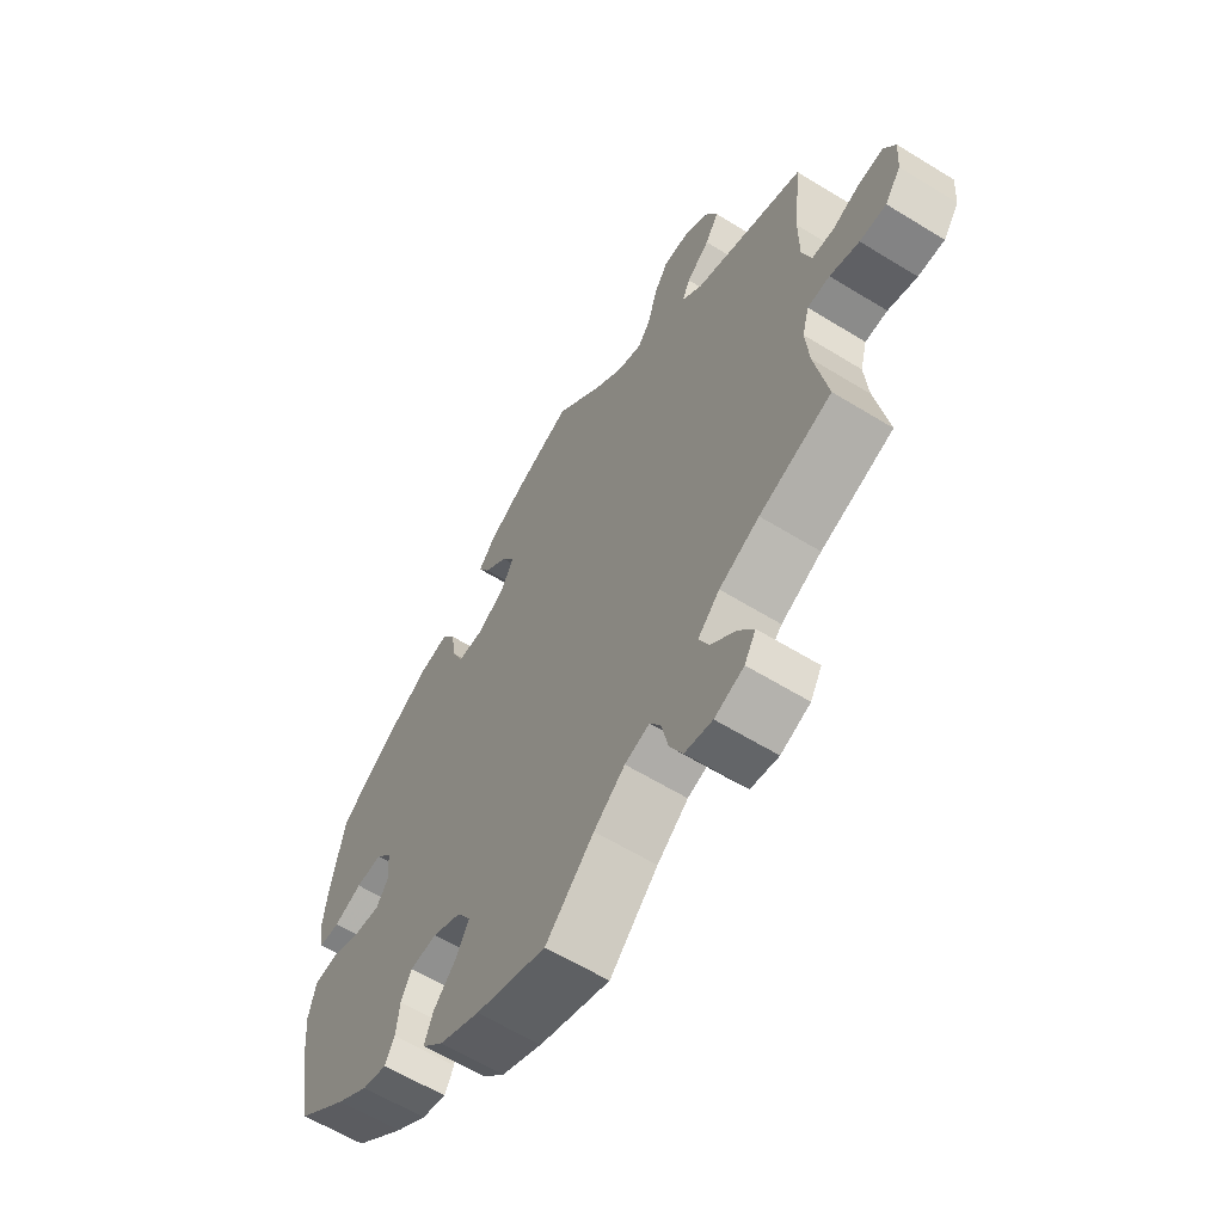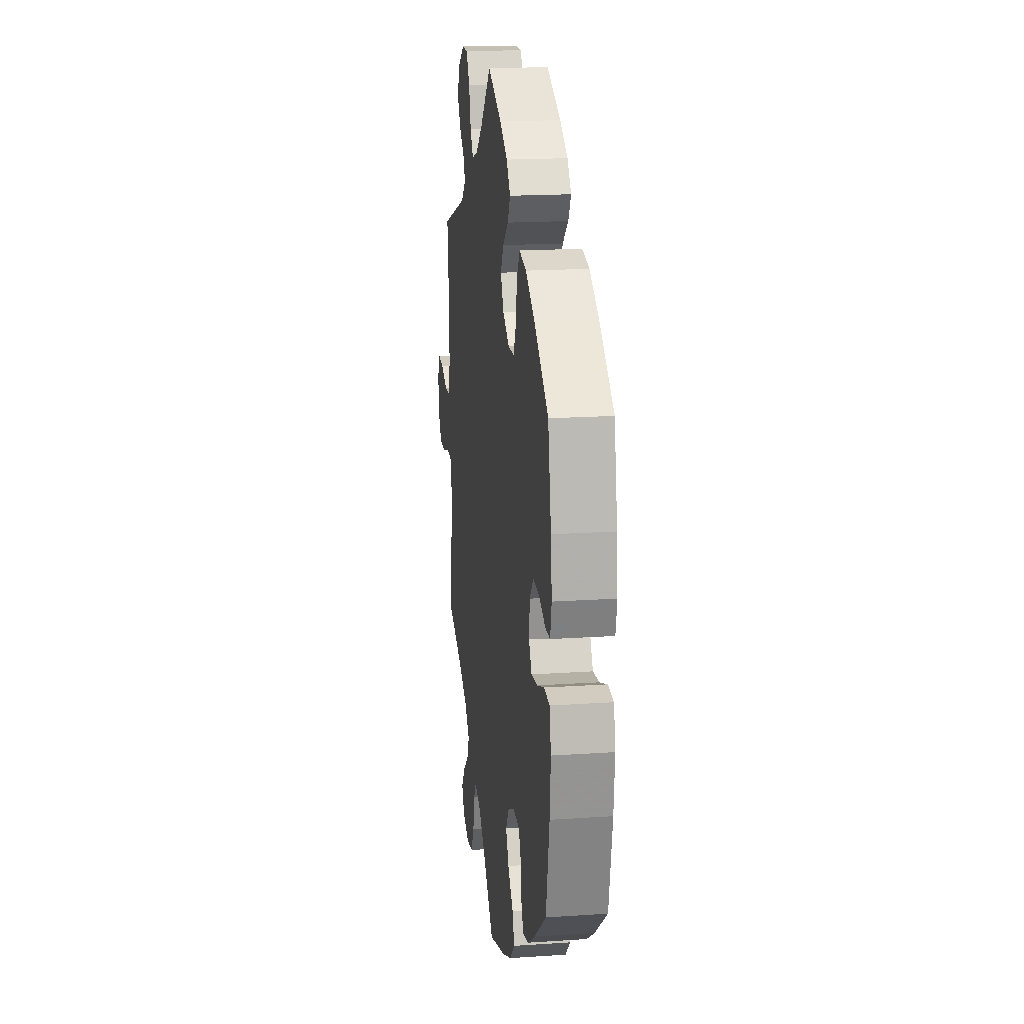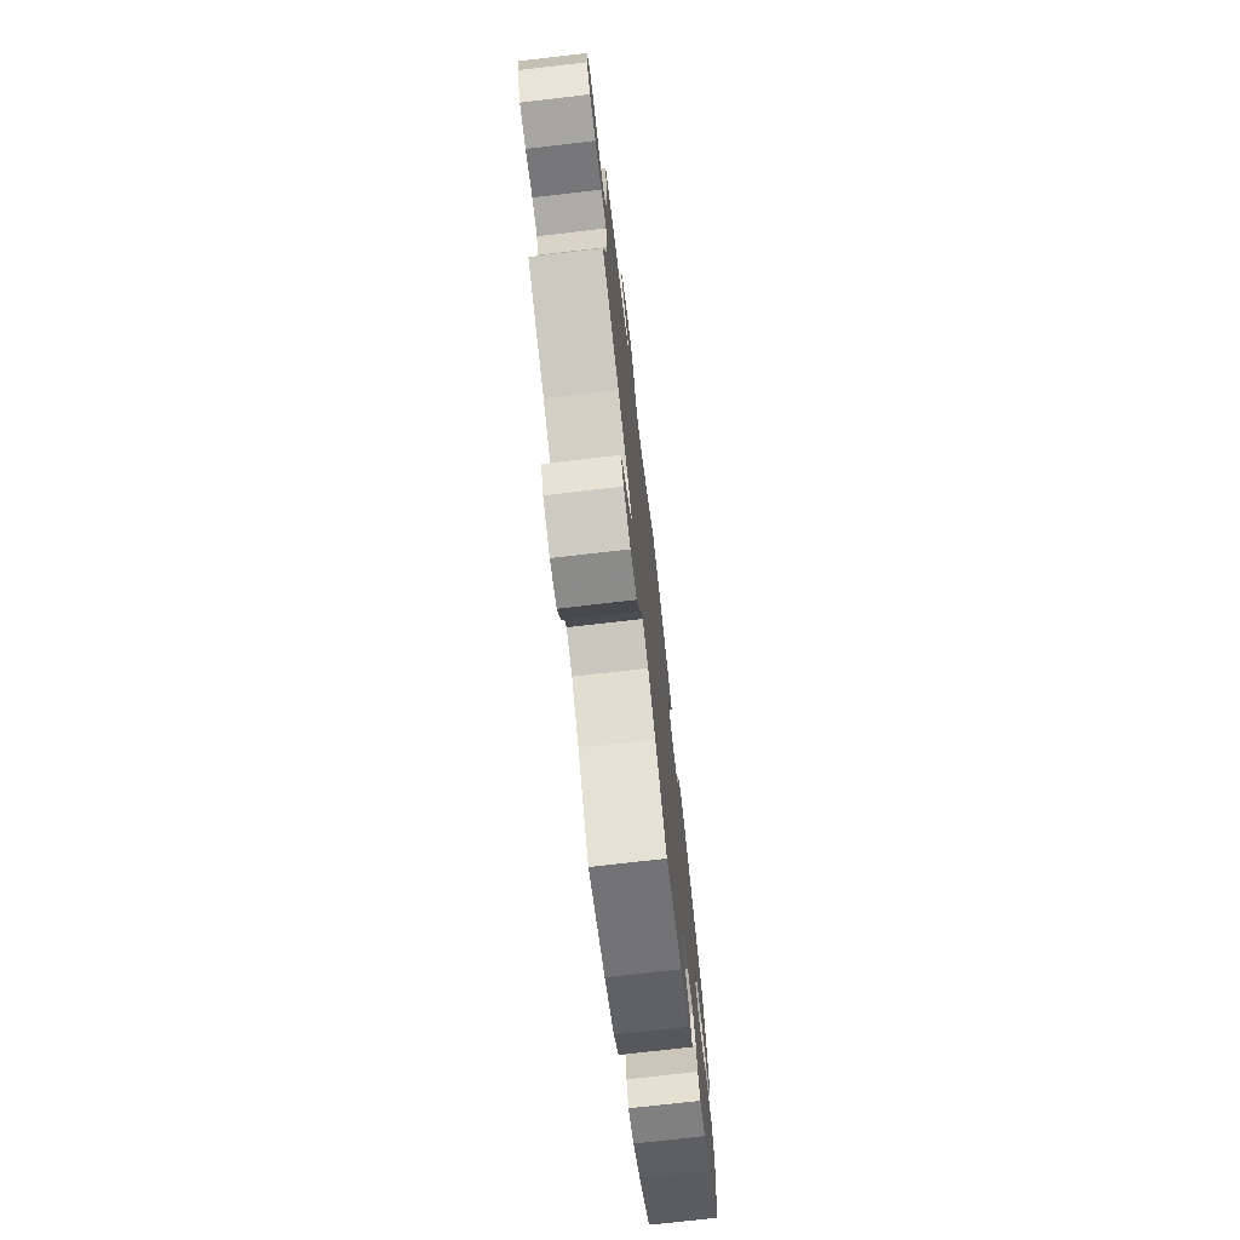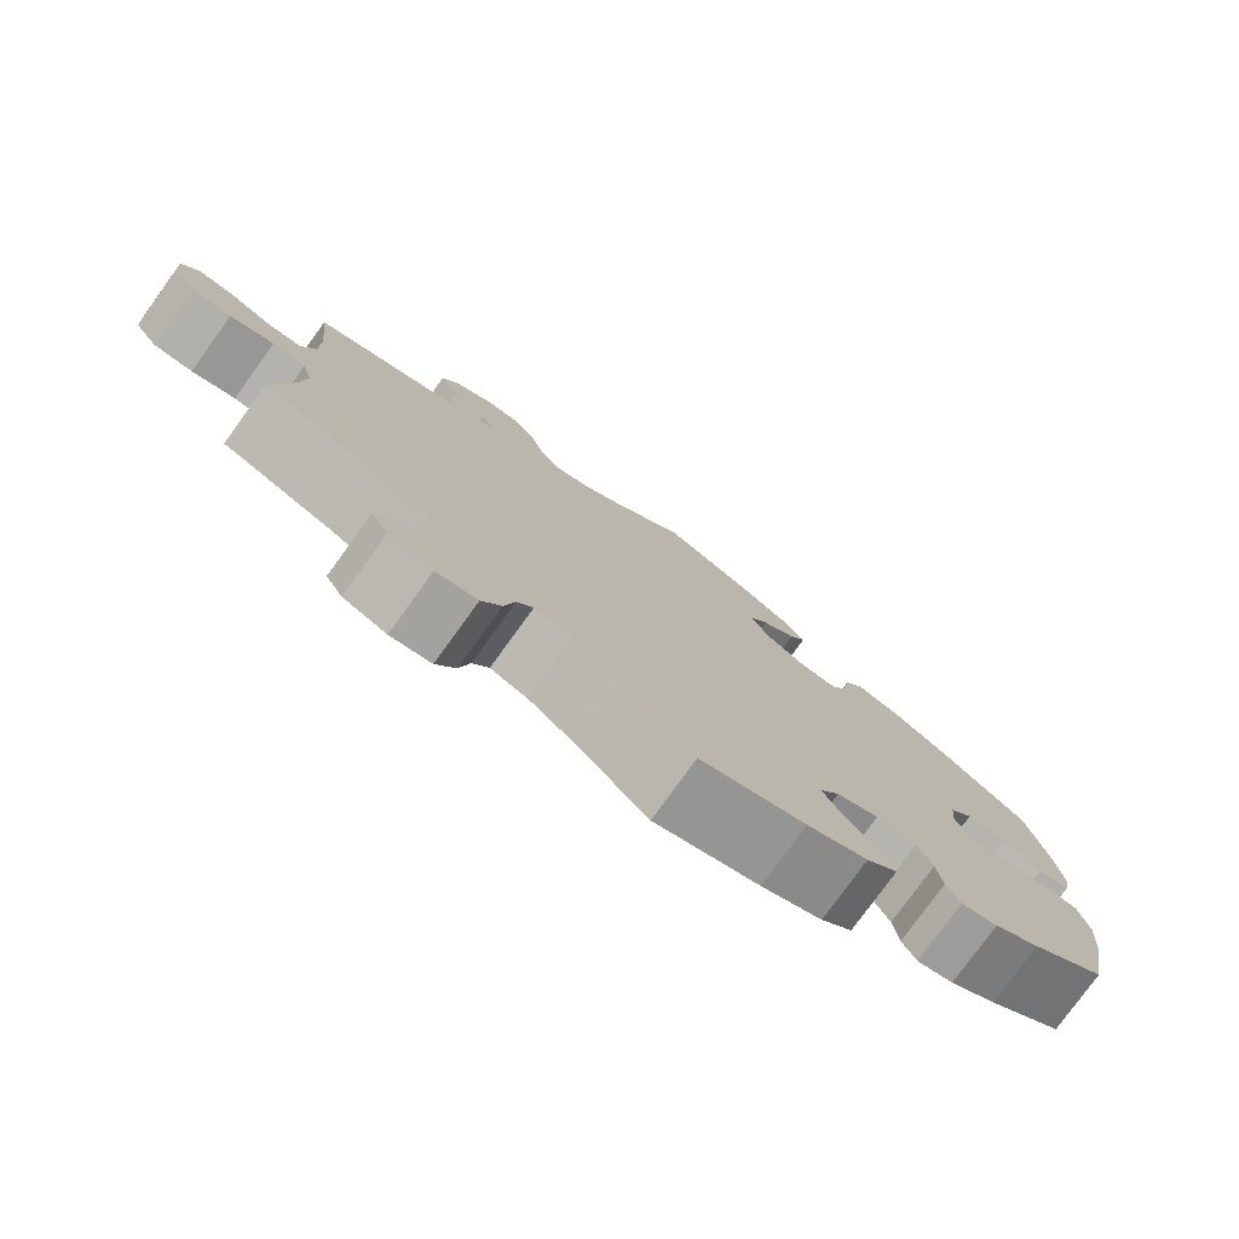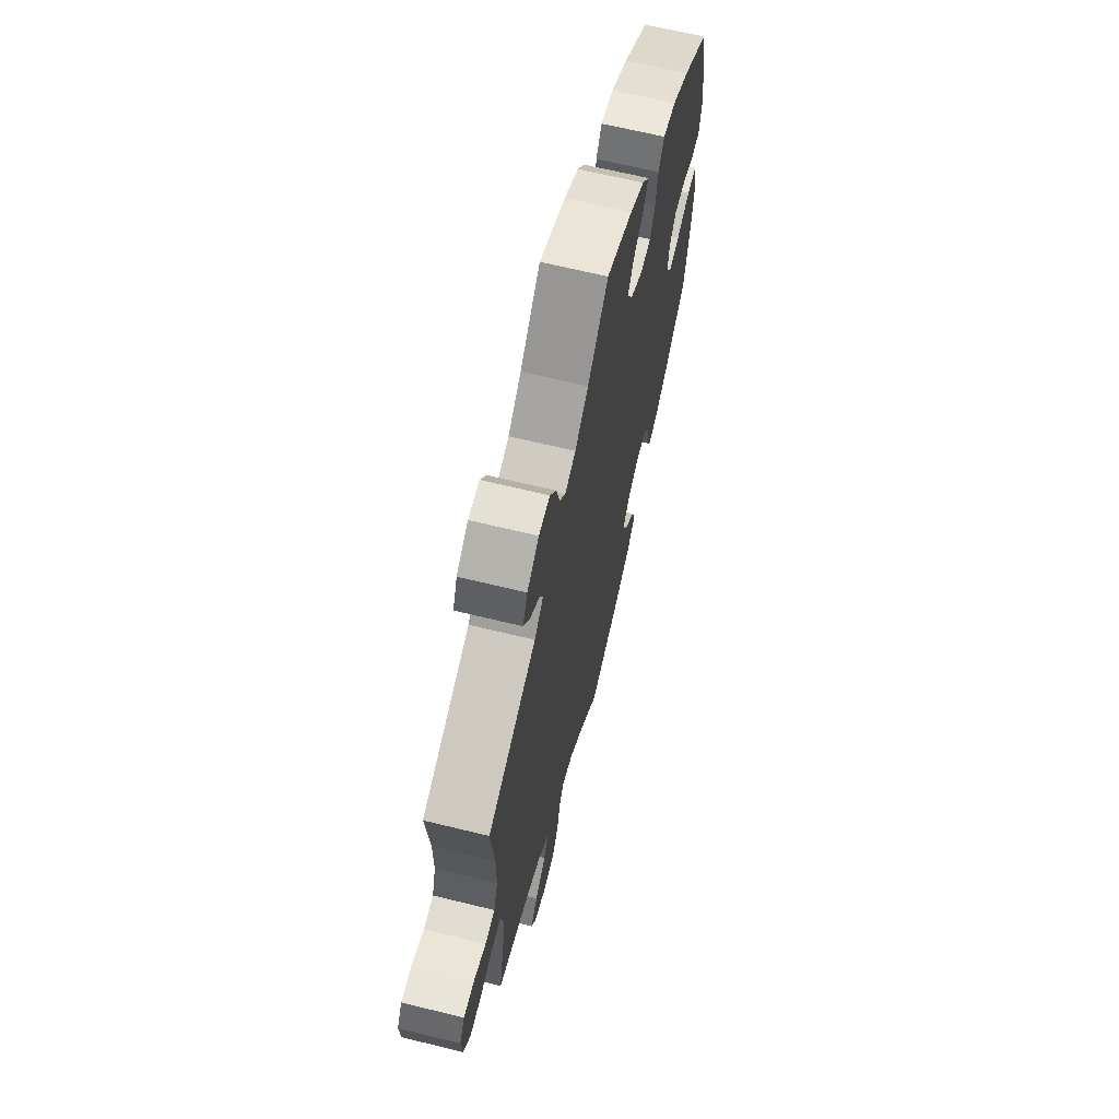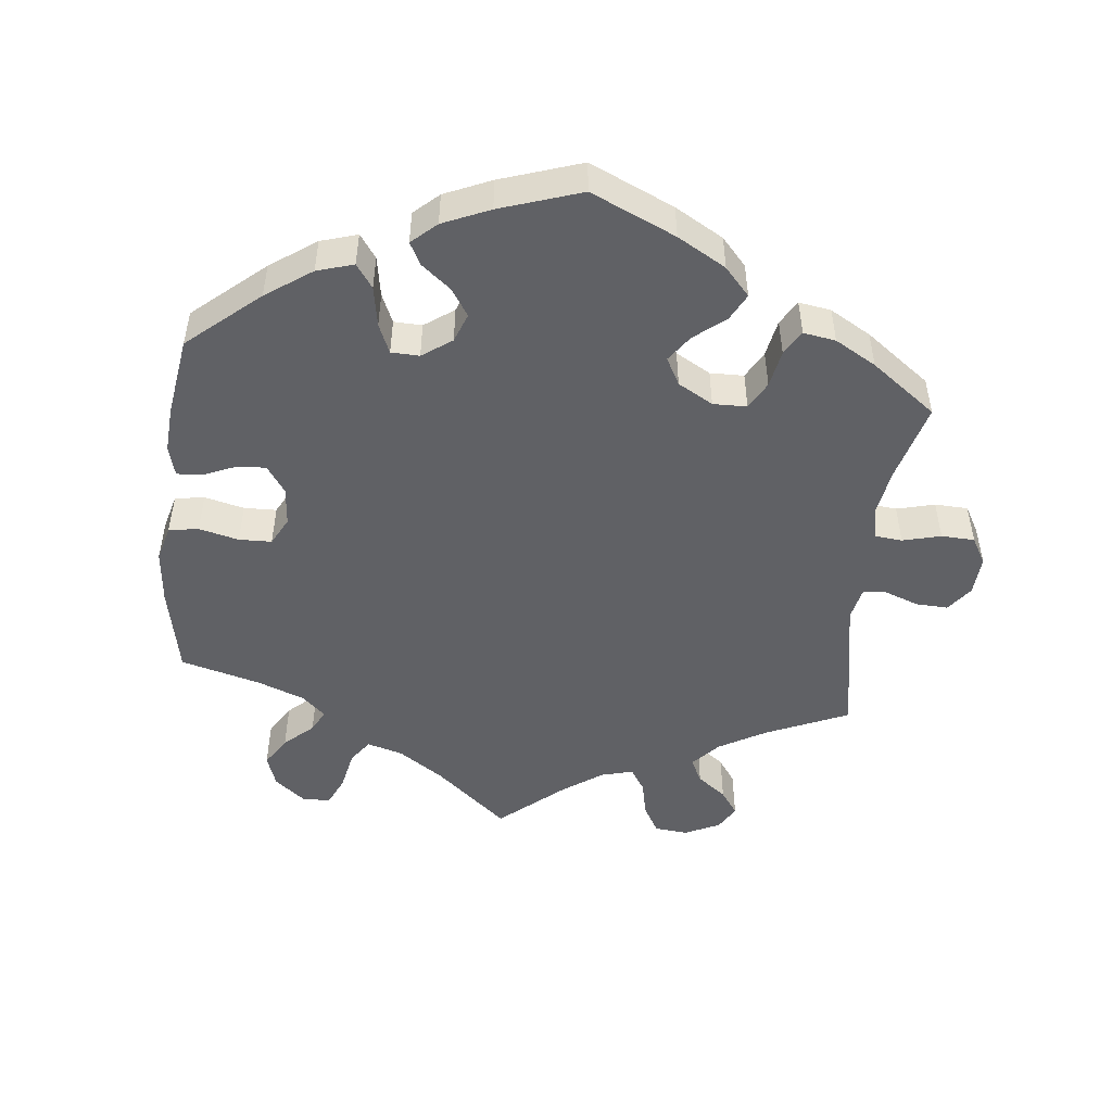
<metadata>
{"format":"obj","ext":"obj","renderer":"f3d","projection":"perspective","resolution":1024,"background":"white","views":[{"elev":-61.1,"azim":57.9,"up":"+Z"},{"elev":18.4,"azim":-97.4,"up":"+Z"},{"elev":-74.1,"azim":96.6,"up":"+Z"},{"elev":-78.5,"azim":144.1,"up":"+Z"},{"elev":66.0,"azim":103.8,"up":"+Z"},{"elev":-49.1,"azim":-66.4,"up":"+Y"}]}
</metadata>
<code>
v 0.487 0.07 0.162
v 0.487 0.07 0.086
v 0.503 0.07 0.036
v 0.542 0.07 0.034
v 0.59 0.07 0.054
v 0.633 0.07 0.058
v 0.653 0.07 0.023
v 0.649 0.07 -0.032
v 0.621 0.07 -0.071
v 0.575 0.07 -0.071
v 0.524 0.07 -0.055
v 0.485 0.07 -0.057
v 0.473 0.07 -0.102
v 0.479 0.07 -0.171
v 0.501 0.07 -0.288
v 0.375 0.07 -0.333
v 0.305 0.07 -0.367
v 0.267 0.07 -0.404
v 0.284 0.07 -0.441
v 0.328 0.07 -0.48
v 0.355 0.07 -0.518
v 0.335 0.07 -0.553
v 0.284 0.07 -0.573
v 0.236 0.07 -0.564
v 0.213 0.07 -0.52
v 0.201 0.07 -0.466
v 0.182 0.07 -0.436
v 0.139 0.07 -0.45
v 0.085 0.07 -0.494
v 0.001 0.07 -0.578
v -0.122 0.07 -0.537
v -0.193 0.07 -0.505
v -0.23 0.07 -0.468
v -0.215 0.07 -0.428
v -0.175 0.07 -0.386
v -0.153 0.07 -0.345
v -0.177 0.07 -0.307
v -0.227 0.07 -0.284
v -0.274 0.07 -0.288
v -0.292 0.07 -0.325
v -0.298 0.07 -0.375
v -0.314 0.07 -0.407
v -0.357 0.07 -0.396
v -0.412 0.07 -0.359
v -0.501 0.07 -0.288
v -0.526 0.07 -0.157
v -0.533 0.07 -0.078
v -0.521 0.07 -0.025
v -0.48 0.07 -0.021
v -0.425 0.07 -0.041
v -0.38 0.07 -0.046
v -0.359 0.07 -0.012
v -0.364 0.07 0.039
v -0.392 0.07 0.073
v -0.438 0.07 0.07
v -0.487 0.07 0.051
v -0.523 0.07 0.052
v -0.533 0.07 0.098
v -0.525 0.07 0.17
v -0.501 0.07 0.289
v -0.395 0.07 0.366
v -0.327 0.07 0.406
v -0.275 0.07 0.417
v -0.252 0.07 0.381
v -0.243 0.07 0.325
v -0.224 0.07 0.284
v -0.18 0.07 0.283
v -0.131 0.07 0.312
v -0.108 0.07 0.354
v -0.131 0.07 0.392
v -0.172 0.07 0.427
v -0.192 0.07 0.462
v -0.163 0.07 0.498
v -0.105 0.07 0.532
v 0 0.07 0.578
v 0.082 0.07 0.496
v 0.135 0.07 0.453
v 0.178 0.07 0.439
v 0.201 0.07 0.471
v 0.216 0.07 0.525
v 0.241 0.07 0.565
v 0.285 0.07 0.565
v 0.332 0.07 0.534
v 0.35 0.07 0.492
v 0.326 0.07 0.454
v 0.286 0.07 0.42
v 0.272 0.07 0.39
v 0.308 0.07 0.358
v 0.501 0.07 0.29
v 0.487 0 0.162
v 0.487 0 0.086
v 0.503 0 0.036
v 0.542 0 0.034
v 0.59 0 0.054
v 0.633 0 0.058
v 0.653 0 0.023
v 0.649 0 -0.032
v 0.621 0 -0.071
v 0.575 0 -0.071
v 0.524 0 -0.055
v 0.485 0 -0.057
v 0.473 0 -0.102
v 0.479 0 -0.171
v 0.501 0 -0.288
v 0.375 0 -0.333
v 0.305 0 -0.367
v 0.267 0 -0.404
v 0.284 0 -0.441
v 0.328 0 -0.48
v 0.355 0 -0.518
v 0.335 0 -0.553
v 0.284 0 -0.573
v 0.236 0 -0.564
v 0.213 0 -0.52
v 0.201 0 -0.466
v 0.182 0 -0.436
v 0.139 0 -0.45
v 0.085 0 -0.494
v 0.001 0 -0.578
v -0.122 0 -0.537
v -0.193 0 -0.505
v -0.23 0 -0.468
v -0.215 0 -0.428
v -0.175 0 -0.386
v -0.153 0 -0.345
v -0.177 0 -0.307
v -0.227 0 -0.284
v -0.274 0 -0.288
v -0.292 0 -0.325
v -0.298 0 -0.375
v -0.314 0 -0.407
v -0.357 0 -0.396
v -0.412 0 -0.359
v -0.501 0 -0.288
v -0.526 0 -0.157
v -0.533 0 -0.078
v -0.521 0 -0.025
v -0.48 0 -0.021
v -0.425 0 -0.041
v -0.38 0 -0.046
v -0.359 0 -0.012
v -0.364 0 0.039
v -0.392 0 0.073
v -0.438 0 0.07
v -0.487 0 0.051
v -0.523 0 0.052
v -0.533 0 0.098
v -0.525 0 0.17
v -0.501 0 0.289
v -0.395 0 0.366
v -0.327 0 0.406
v -0.275 0 0.417
v -0.252 0 0.381
v -0.243 0 0.325
v -0.224 0 0.284
v -0.18 0 0.283
v -0.131 0 0.312
v -0.108 0 0.354
v -0.131 0 0.392
v -0.172 0 0.427
v -0.192 0 0.462
v -0.163 0 0.498
v -0.105 0 0.532
v 0 0 0.578
v 0.082 0 0.496
v 0.135 0 0.453
v 0.178 0 0.439
v 0.201 0 0.471
v 0.216 0 0.525
v 0.241 0 0.565
v 0.285 0 0.565
v 0.332 0 0.534
v 0.35 0 0.492
v 0.326 0 0.454
v 0.286 0 0.42
v 0.272 0 0.39
v 0.308 0 0.358
v 0.501 0 0.29
f 88 89 1
f 87 88 1 2
f 83 84 85 86
f 83 86 87
f 82 83 87
f 79 80 81 82
f 78 79 82 87
f 77 78 87 2
f 73 74 75 76
f 70 71 72 73
f 69 70 73 76
f 68 69 76 77
f 62 63 64 65
f 62 65 66
f 61 62 66
f 60 61 66
f 59 60 66 67
f 55 56 57 58
f 54 55 58 59
f 47 48 49 50
f 47 50 51
f 46 47 51
f 45 46 51
f 44 45 51 52
f 40 41 42 43
f 39 40 43 44
f 32 33 34 35
f 32 35 36
f 29 30 31 32
f 28 29 32 36
f 27 28 36 37
f 23 24 25 26
f 23 26 27
f 22 23 27
f 19 20 21 22
f 18 19 22 27
f 17 18 27 37
f 14 15 16
f 13 14 16 17
f 12 13 17 37
f 8 9 10 11
f 8 11 12
f 7 8 12
f 4 5 6 7
f 3 4 7 12
f 67 68 77 2
f 54 59 67 2
f 39 44 52
f 38 39 52 53
f 37 38 53
f 12 37 53
f 12 53 54
f 2 3 12 54
f 90 178 177
f 91 90 177 176
f 175 174 173 172
f 176 175 172
f 176 172 171
f 171 170 169 168
f 176 171 168 167
f 91 176 167 166
f 165 164 163 162
f 162 161 160 159
f 165 162 159 158
f 166 165 158 157
f 154 153 152 151
f 155 154 151
f 155 151 150
f 155 150 149
f 156 155 149 148
f 147 146 145 144
f 148 147 144 143
f 139 138 137 136
f 140 139 136
f 140 136 135
f 140 135 134
f 141 140 134 133
f 132 131 130 129
f 133 132 129 128
f 124 123 122 121
f 125 124 121
f 121 120 119 118
f 125 121 118 117
f 126 125 117 116
f 115 114 113 112
f 116 115 112
f 116 112 111
f 111 110 109 108
f 116 111 108 107
f 126 116 107 106
f 105 104 103
f 106 105 103 102
f 126 106 102 101
f 100 99 98 97
f 101 100 97
f 101 97 96
f 96 95 94 93
f 101 96 93 92
f 91 166 157 156
f 91 156 148 143
f 141 133 128
f 142 141 128 127
f 142 127 126
f 142 126 101
f 143 142 101
f 143 101 92 91
f 1 90 91 2
f 2 91 92 3
f 3 92 93 4
f 4 93 94 5
f 5 94 95 6
f 6 95 96 7
f 7 96 97 8
f 8 97 98 9
f 9 98 99 10
f 10 99 100 11
f 11 100 101 12
f 12 101 102 13
f 13 102 103 14
f 14 103 104 15
f 15 104 105 16
f 16 105 106 17
f 17 106 107 18
f 18 107 108 19
f 19 108 109 20
f 20 109 110 21
f 21 110 111 22
f 22 111 112 23
f 23 112 113 24
f 24 113 114 25
f 25 114 115 26
f 26 115 116 27
f 27 116 117 28
f 28 117 118 29
f 29 118 119 30
f 30 119 120 31
f 31 120 121 32
f 32 121 122 33
f 33 122 123 34
f 34 123 124 35
f 35 124 125 36
f 36 125 126 37
f 37 126 127 38
f 38 127 128 39
f 39 128 129 40
f 40 129 130 41
f 41 130 131 42
f 42 131 132 43
f 43 132 133 44
f 44 133 134 45
f 45 134 135 46
f 46 135 136 47
f 47 136 137 48
f 48 137 138 49
f 49 138 139 50
f 50 139 140 51
f 51 140 141 52
f 52 141 142 53
f 53 142 143 54
f 54 143 144 55
f 55 144 145 56
f 56 145 146 57
f 57 146 147 58
f 58 147 148 59
f 59 148 149 60
f 60 149 150 61
f 61 150 151 62
f 62 151 152 63
f 63 152 153 64
f 64 153 154 65
f 65 154 155 66
f 66 155 156 67
f 67 156 157 68
f 68 157 158 69
f 69 158 159 70
f 70 159 160 71
f 71 160 161 72
f 72 161 162 73
f 73 162 163 74
f 74 163 164 75
f 75 164 165 76
f 76 165 166 77
f 77 166 167 78
f 78 167 168 79
f 79 168 169 80
f 80 169 170 81
f 81 170 171 82
f 82 171 172 83
f 83 172 173 84
f 84 173 174 85
f 85 174 175 86
f 86 175 176 87
f 87 176 177 88
f 88 177 178 89
f 89 178 90 1

</code>
